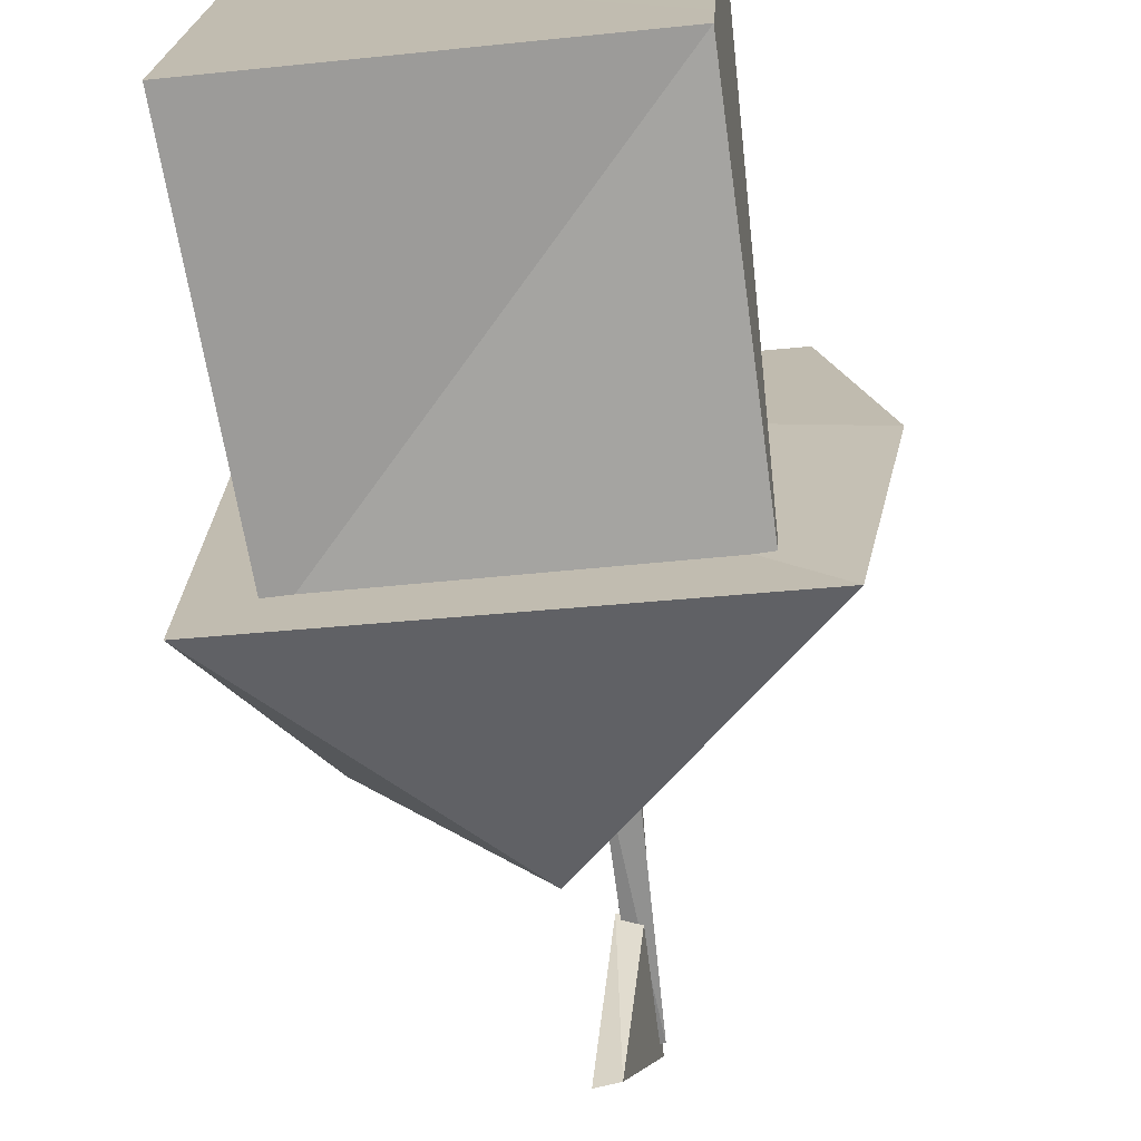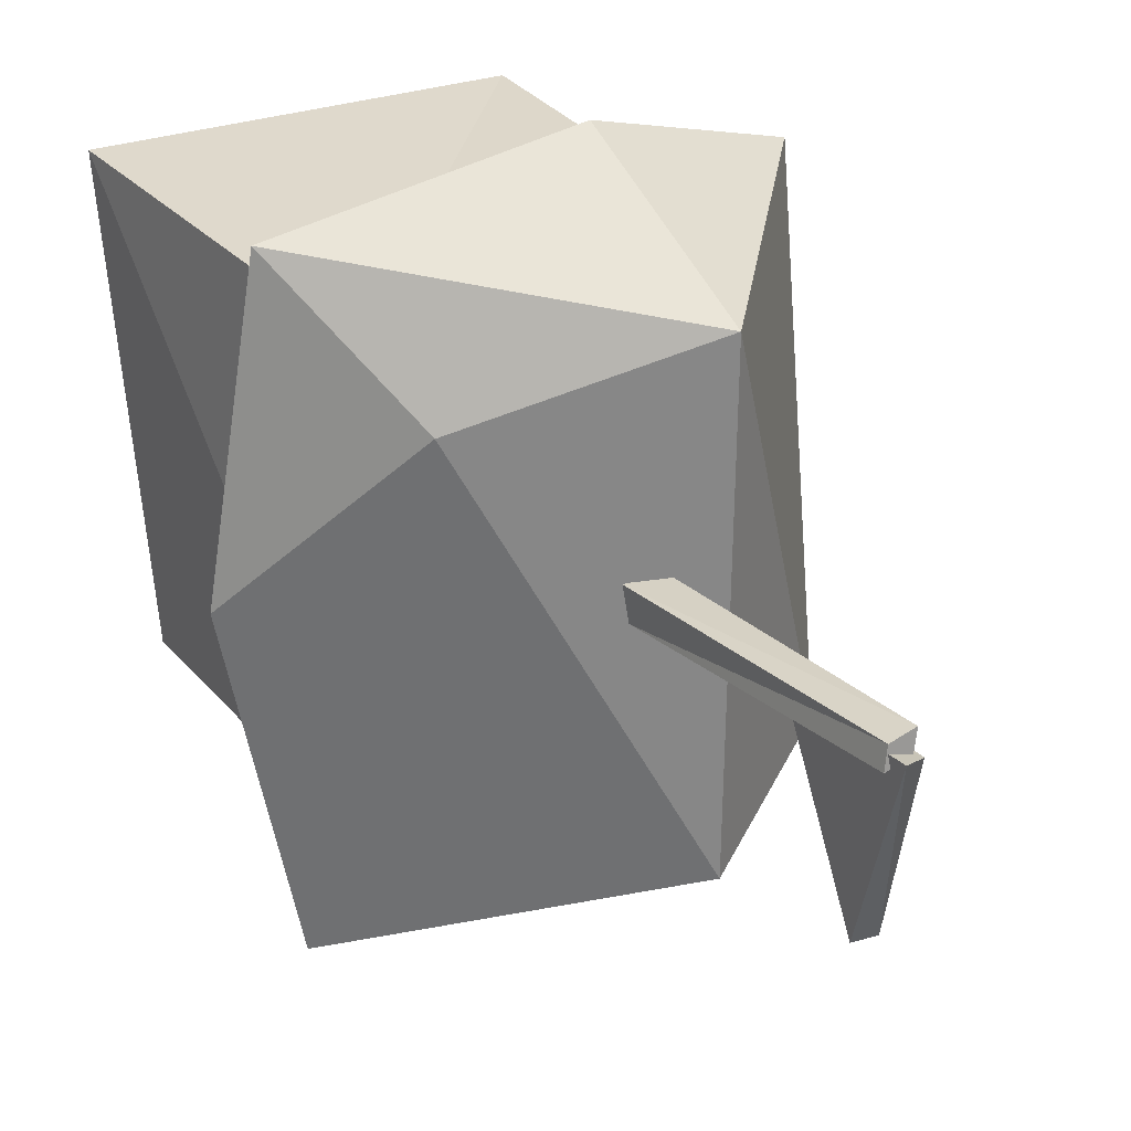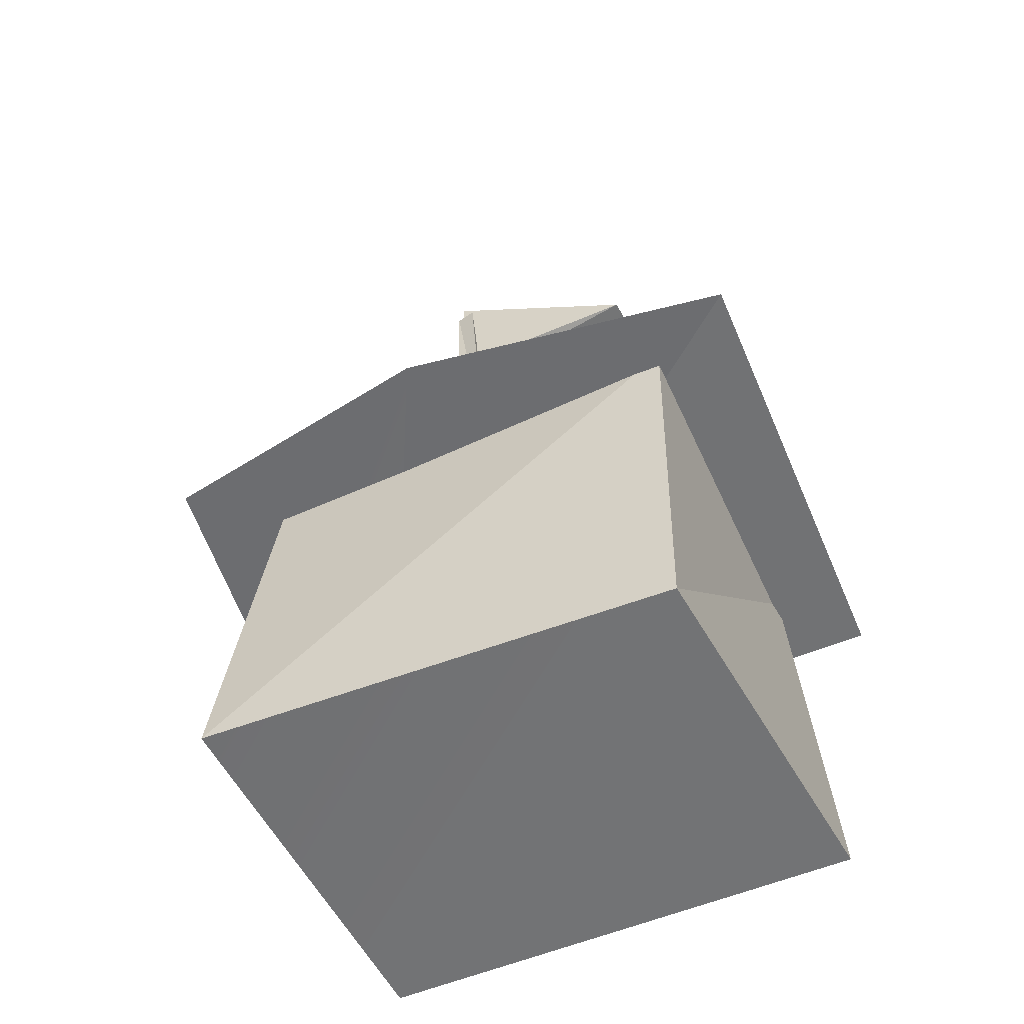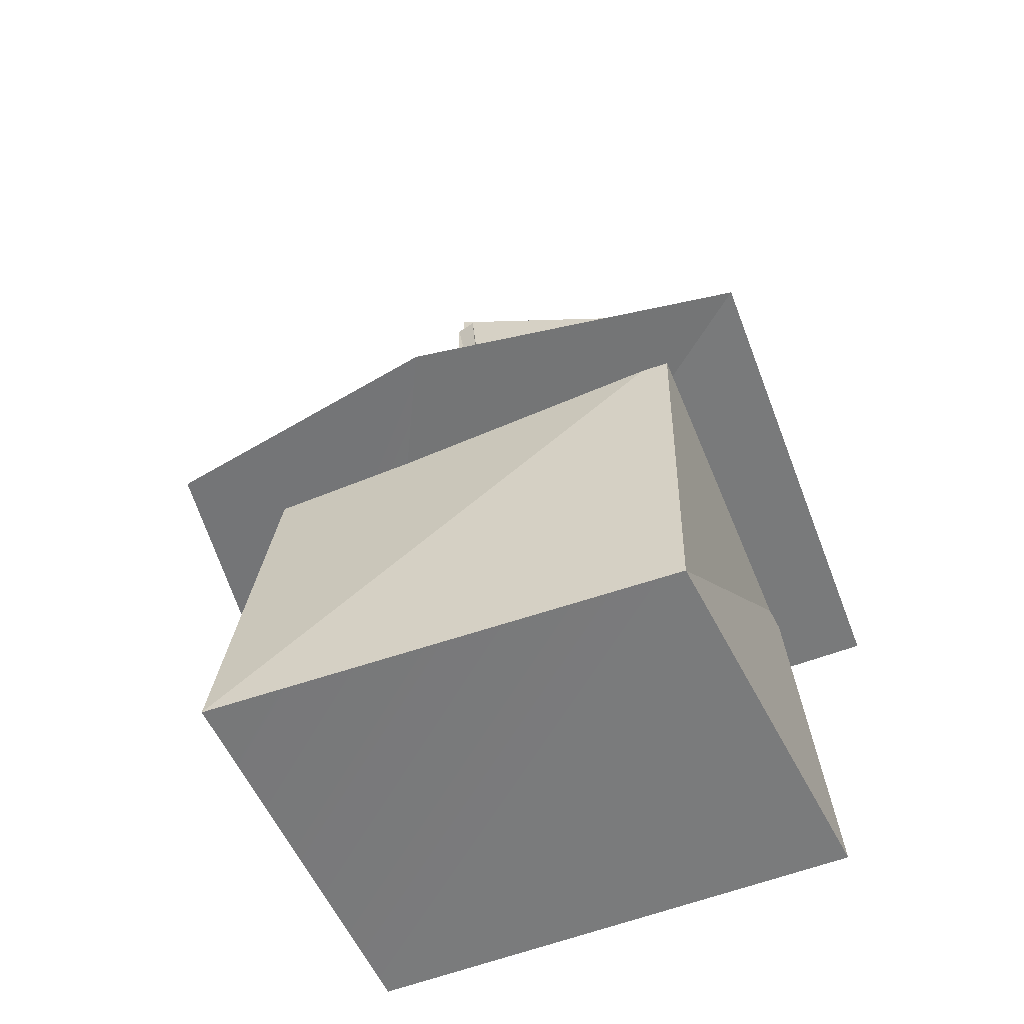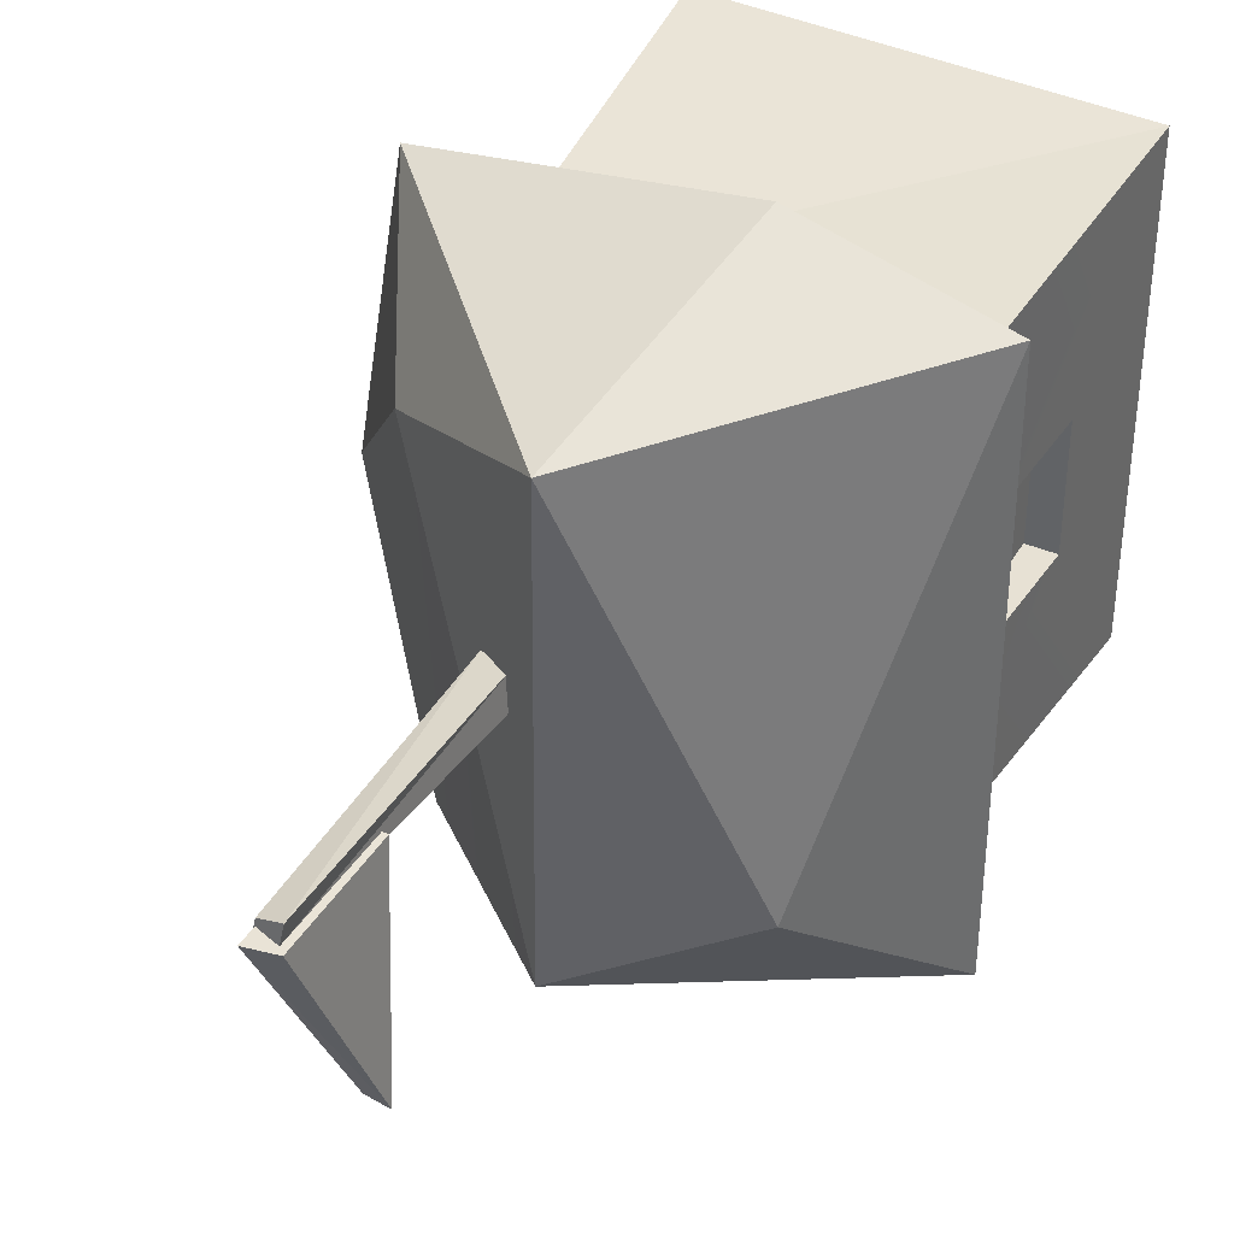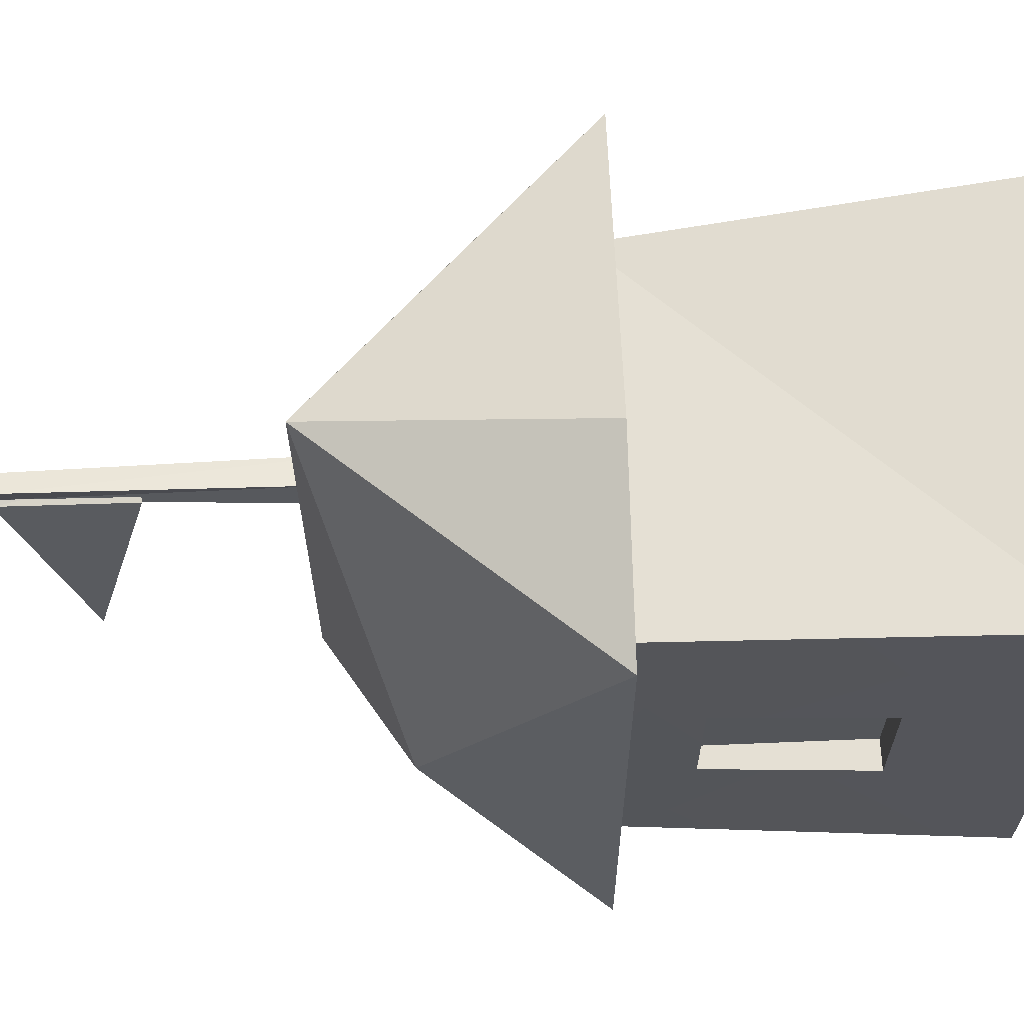
<metadata>
{"format":"obj","ext":"obj","renderer":"f3d","projection":"perspective","resolution":1024,"background":"white","views":[{"elev":-72.2,"azim":6.7,"up":"+Z"},{"elev":27.8,"azim":146.9,"up":"+Z"},{"elev":-54.5,"azim":114.6,"up":"+Y"},{"elev":-56.9,"azim":112.5,"up":"+Y"},{"elev":39.6,"azim":-152.1,"up":"+Z"},{"elev":65.4,"azim":-92.4,"up":"+Z"}]}
</metadata>
<code>
v -1.4 0.0189 1.436
v 0.9111 0.07955 -1.428
v -1.419 0.01065 -1.629
v 1.098 -9.131e-17 1.491
v -1.304 2.49 1.318
v 0.955 2.484 -1.483
v 0.9111 2.409 1.26
v -1.4 0.0189 1.436
v 0.9111 2.409 1.26
v 1.098 -9.131e-17 1.491
v 1.098 -9.131e-17 1.491
v 0.955 2.484 -1.483
v 0.9111 0.07955 -1.428
v 0.9111 0.07955 -1.428
v -1.291 2.467 -1.47
v -1.419 0.01065 -1.629
v 0.955 2.484 -1.483
v -1.304 2.49 1.318
v -1.291 2.467 -1.47
v 0.9111 2.409 1.26
v -1.4 0.0189 1.436
v -1.304 2.49 1.318
v 0.955 2.484 -1.483
v 1.098 -9.131e-17 1.491
v 0.9111 2.409 1.26
v -1.291 2.467 -1.47
v 0.9111 0.07955 -1.428
v 0.955 2.484 -1.483
v -1.196 0.8841 -0.4829
v -1.196 0.8841 0.3137
v -1.373 0.8841 0.3137
v -1.378 0.8841 -0.4829
v -1.331 1.875 0.3137
v -1.373 0.8841 0.3137
v -1.196 0.8841 0.3137
v -1.196 1.875 0.3137
v -1.327 1.875 -0.4829
v -1.331 1.875 0.3137
v -1.196 1.875 0.3137
v -1.196 1.875 -0.4829
v -1.196 0.8841 0.3137
v -1.196 0.8841 -0.4829
v -1.196 1.875 -0.4829
v -1.196 1.875 0.3137
v -1.196 0.8841 -0.4829
v -1.378 0.8841 -0.4829
v -1.327 1.875 -0.4829
v -1.196 1.875 -0.4829
v -1.419 0.01065 -1.629
v -1.378 0.8841 -0.4829
v -1.4 0.0189 1.436
v -1.291 2.467 -1.47
v -1.373 0.8841 0.3137
v -1.331 1.875 0.3137
v -1.304 2.49 1.318
v -1.327 1.875 -0.4829
v -1.63 2.303 1.719
v 1.272 2.362 -2.031
v -1.656 2.294 -1.939
v 1.656 2.269 -0.01948
v -0.4723 2.295 2.031
v 1.348 2.284 1.784
v -0.4723 2.295 2.031
v -0.2029 3.906 1.586
v 1.348 2.284 1.784
v 0.9079 3.128 1.044
v 1.272 2.362 -2.031
v 1.656 2.269 -0.01948
v -0.1701 3.905 -1.268
v 1.272 2.362 -2.031
v -0.1701 3.905 -1.268
v -1.656 2.294 -1.939
v -1.63 2.303 1.719
v -1.105 3.381 -0.9223
v -0.2029 3.906 1.586
v 1.656 2.269 -0.01948
v 1.272 2.362 -2.031
v -1.63 2.303 1.719
v -0.1701 3.905 -1.268
v 0.9079 3.128 1.044
v -0.2029 3.906 1.586
v -0.2029 3.906 1.586
v -1.105 3.381 -0.9223
v -0.1701 3.905 -1.268
v -0.1701 3.905 -1.268
v -1.105 3.381 -0.9223
v -1.656 2.294 -1.939
v -1.105 3.381 -0.9223
v -1.63 2.303 1.719
v -1.656 2.294 -1.939
v -0.2029 3.906 1.586
v 0.9079 3.128 1.044
v 1.348 2.284 1.784
v 0.9079 3.128 1.044
v 1.656 2.269 -0.01948
v 1.348 2.284 1.784
v -0.2029 3.906 1.586
v -0.4723 2.295 2.031
v -1.63 2.303 1.719
v 0.01049 3.697 0.1616
v 0.02807 3.654 0.3592
v 0.2234 3.627 0.3276
v 0.01049 3.697 0.1616
v 0.03875 5.509 0.3133
v 0.02807 3.654 0.3592
v 0.02807 3.654 0.3592
v 0.01401 5.499 0.4418
v 0.2234 3.627 0.3276
v 0.2234 3.627 0.3276
v 0.1572 5.485 0.3951
v 0.2071 3.659 0.1323
v 0.2071 3.659 0.1323
v 0.181 5.496 0.2675
v 0.01049 3.697 0.1616
v 0.01049 3.697 0.1616
v 0.2234 3.627 0.3276
v 0.2071 3.659 0.1323
v 0.02807 3.654 0.3592
v 0.03875 5.509 0.3133
v 0.01401 5.499 0.4418
v 0.2234 3.627 0.3276
v 0.01401 5.499 0.4418
v 0.1572 5.485 0.3951
v 0.2071 3.659 0.1323
v 0.1572 5.485 0.3951
v 0.181 5.496 0.2675
v 0.01049 3.697 0.1616
v 0.181 5.496 0.2675
v 0.03875 5.509 0.3133
v 0.01401 5.499 0.4418
v 0.03875 5.509 0.3133
v 0.1572 5.485 0.3951
v 0.181 5.496 0.2675
v -0.01655 5.095 -0.8899
v 0.1568 4.772 0.3281
v 0.1597 5.613 0.3556
v 0.001459 4.754 0.2939
v -0.1683 5.112 -0.8958
v 0.002953 5.539 0.3072
v -0.01655 5.095 -0.8899
v -0.1683 5.112 -0.8958
v 0.001459 4.754 0.2939
v 0.1568 4.772 0.3281
v 0.001459 4.754 0.2939
v 0.002953 5.539 0.3072
v 0.1597 5.613 0.3556
v 0.002953 5.539 0.3072
v -0.1683 5.112 -0.8958
v -0.01655 5.095 -0.8899
v 0.001459 4.754 0.2939
v 0.1568 4.772 0.3281
v 0.1568 4.772 0.3281
v 0.002953 5.539 0.3072
v 0.1597 5.613 0.3556
v 0.1597 5.613 0.3556
v -0.1683 5.112 -0.8958
v -0.01655 5.095 -0.8899
g House_2_BLUE
f 3 2 1
f 4 1 2
f 7 6 5
f 10 9 8
f 13 12 11
f 16 15 14
f 19 18 17
f 22 21 20
f 25 24 23
f 28 27 26
f 31 30 29
f 32 31 29
f 35 34 33
f 36 35 33
f 39 38 37
f 40 39 37
f 43 42 41
f 44 43 41
f 47 46 45
f 48 47 45
f 51 50 49
f 52 49 50
f 53 50 51
f 54 53 51
f 55 54 51
f 54 55 56
f 55 52 56
f 56 52 50
f 59 58 57
f 61 57 60
f 62 61 60
f 65 64 63
f 68 67 66
f 69 66 67
f 72 71 70
f 75 74 73
f 78 77 76
f 81 80 79
f 84 83 82
f 87 86 85
f 90 89 88
f 93 92 91
f 96 95 94
f 99 98 97
f 102 101 100
f 105 104 103
f 108 107 106
f 111 110 109
f 114 113 112
f 117 116 115
f 120 119 118
f 123 122 121
f 126 125 124
f 129 128 127
f 132 131 130
f 133 131 132
f 136 135 134
f 139 138 137
f 142 141 140
f 145 144 143
f 148 147 146
f 151 150 149
f 154 153 152
f 157 156 155

</code>
